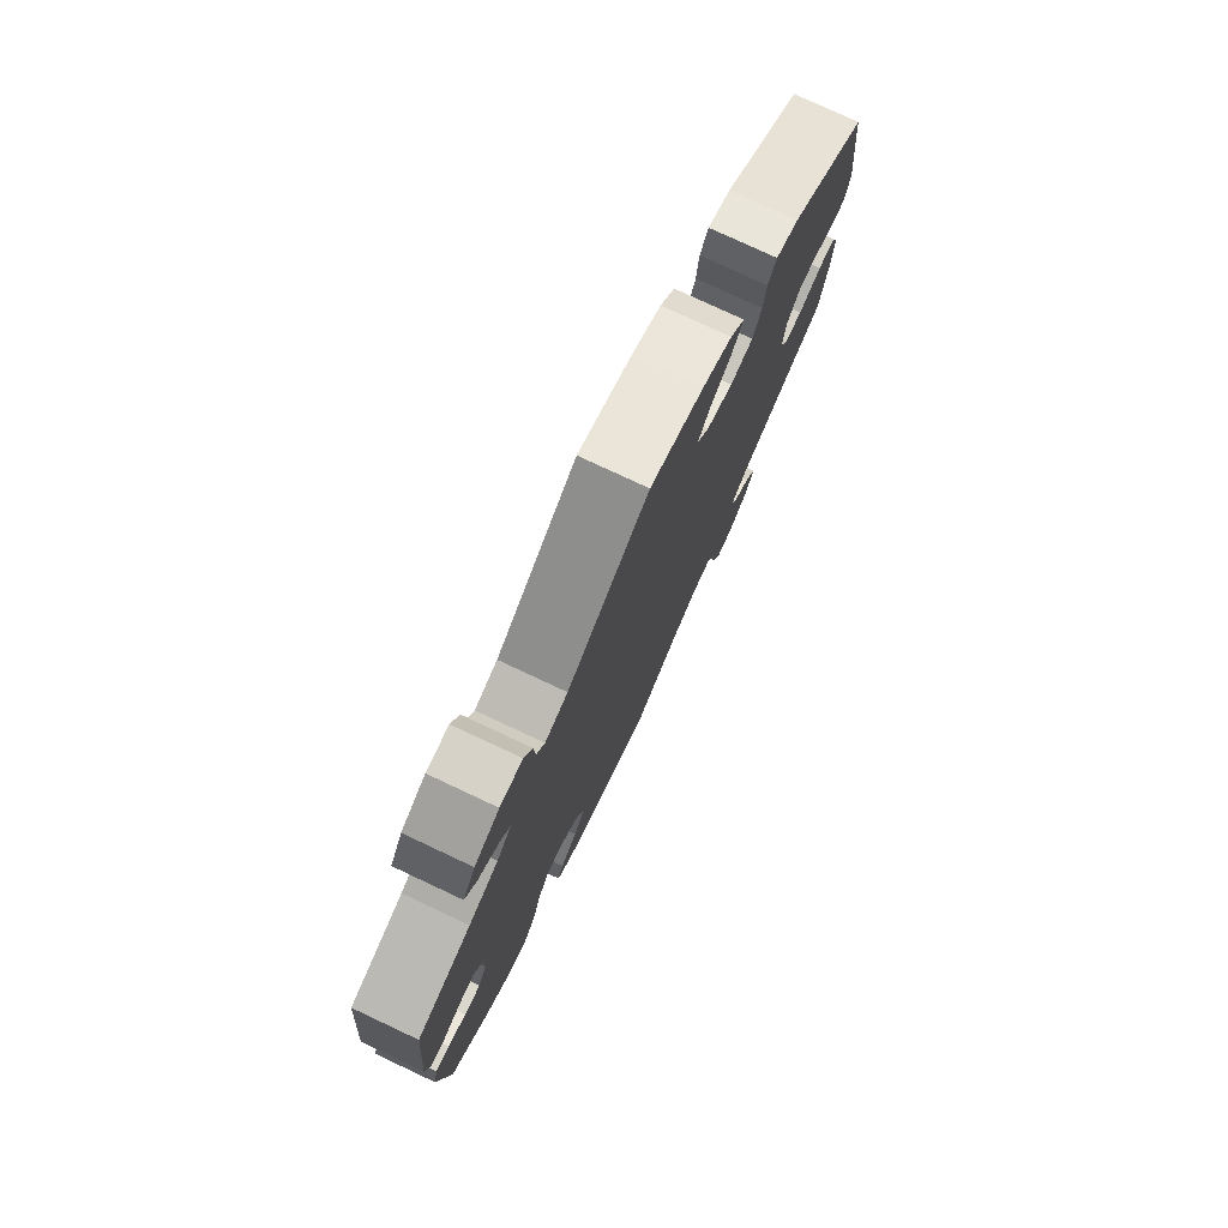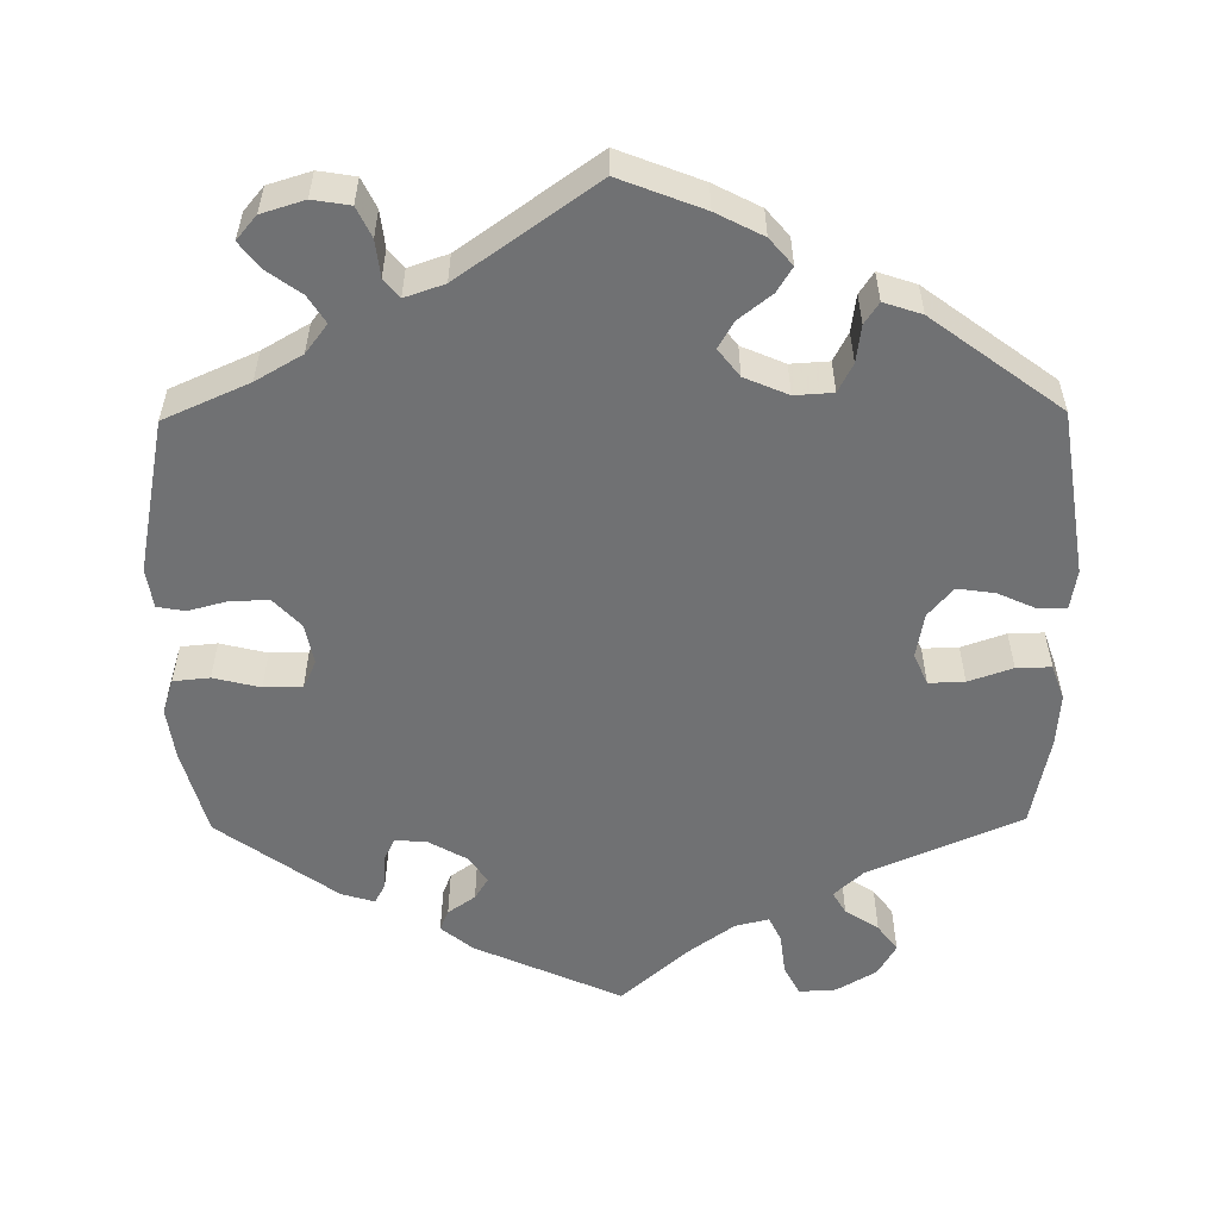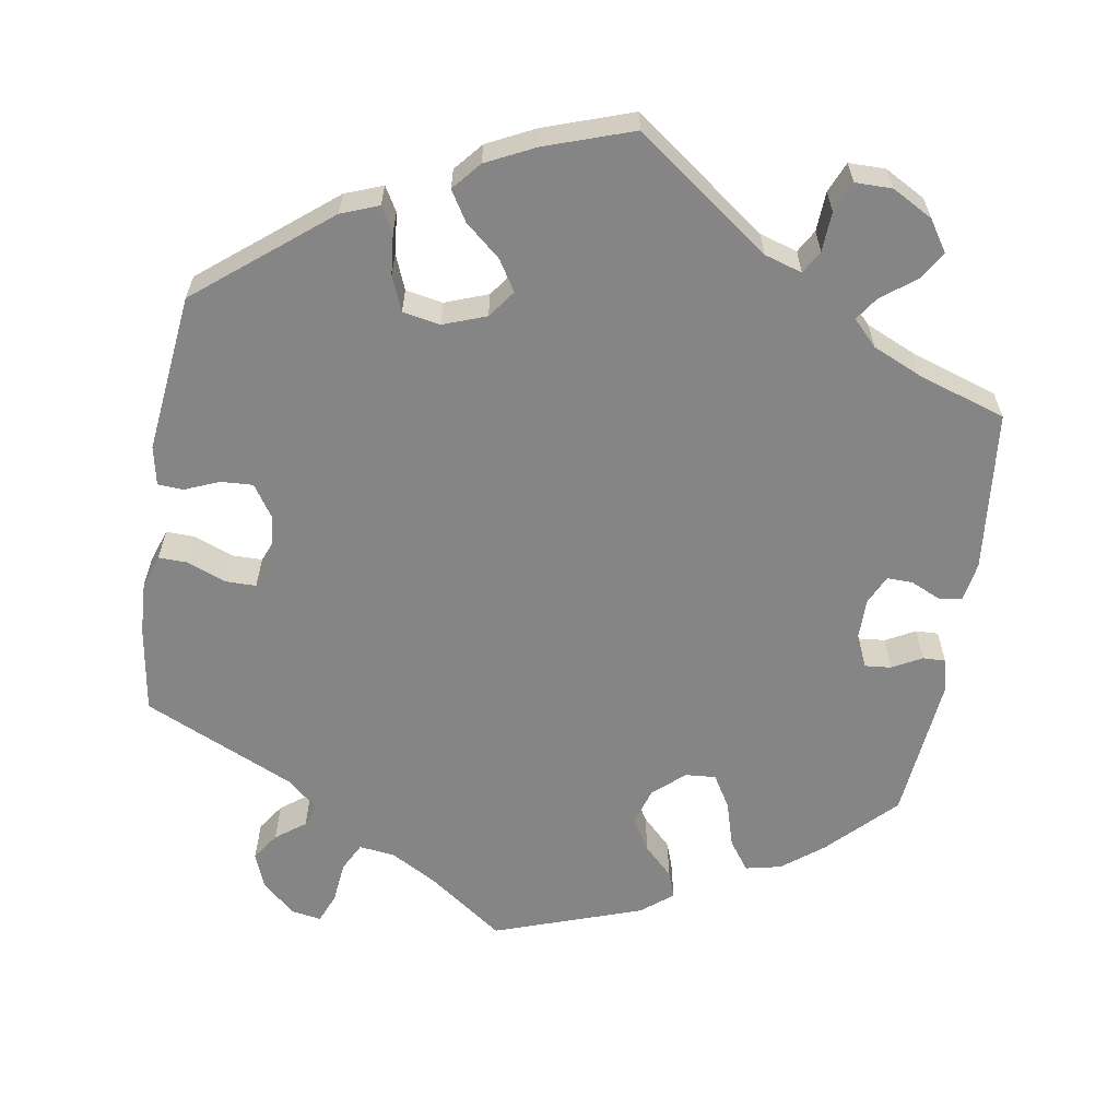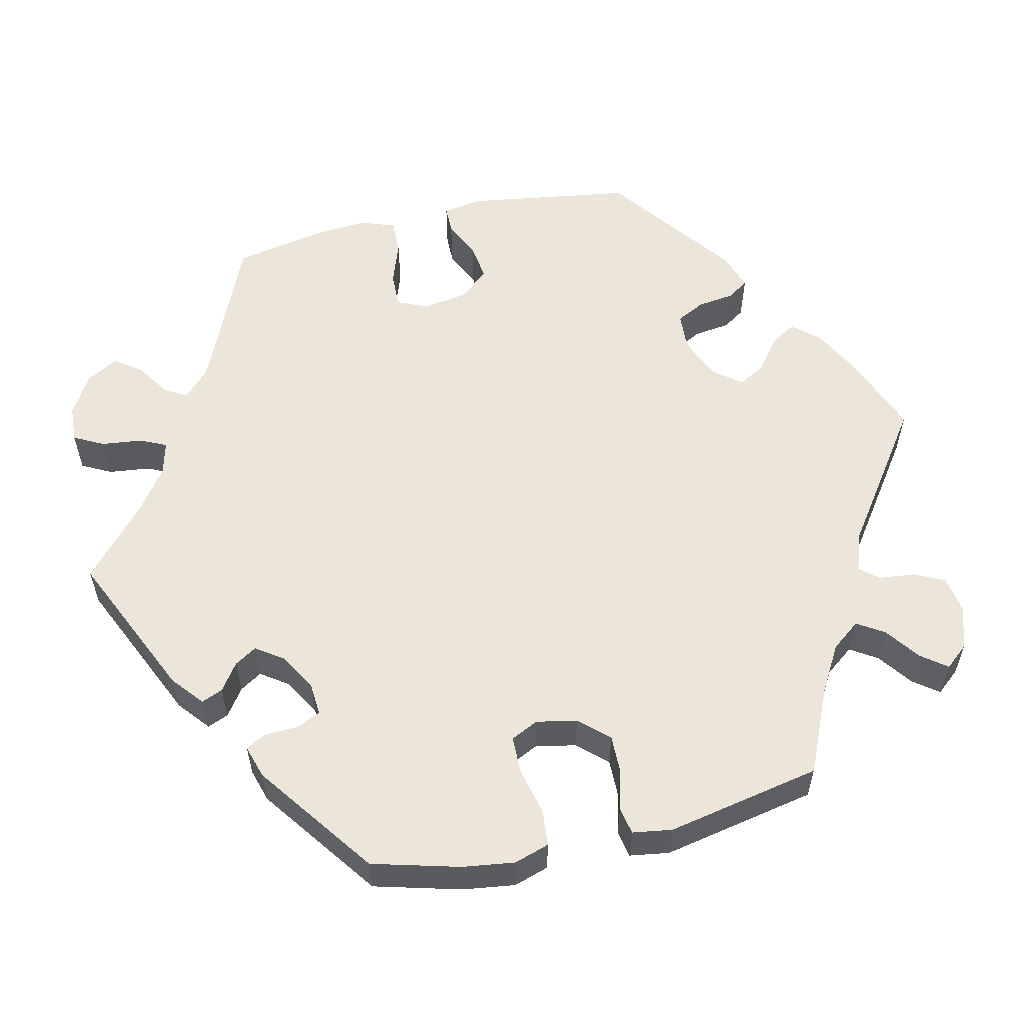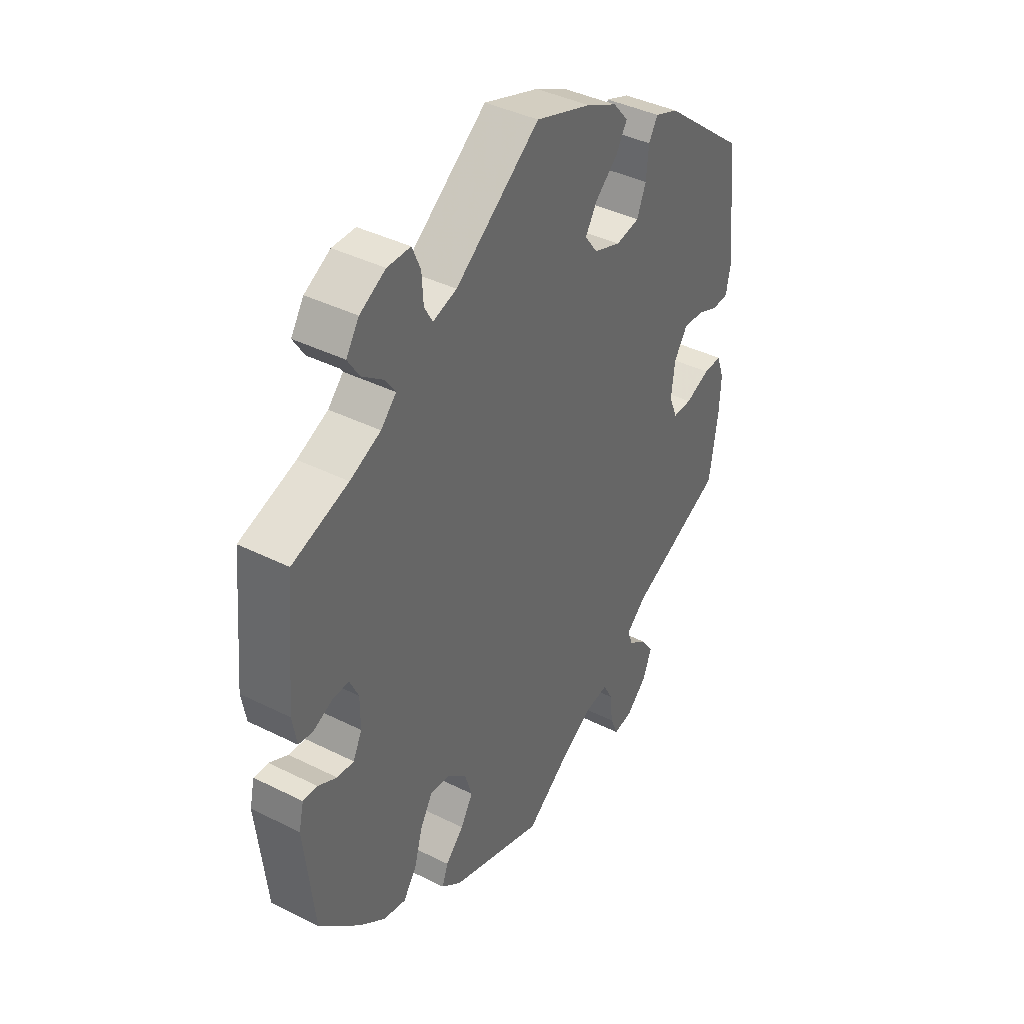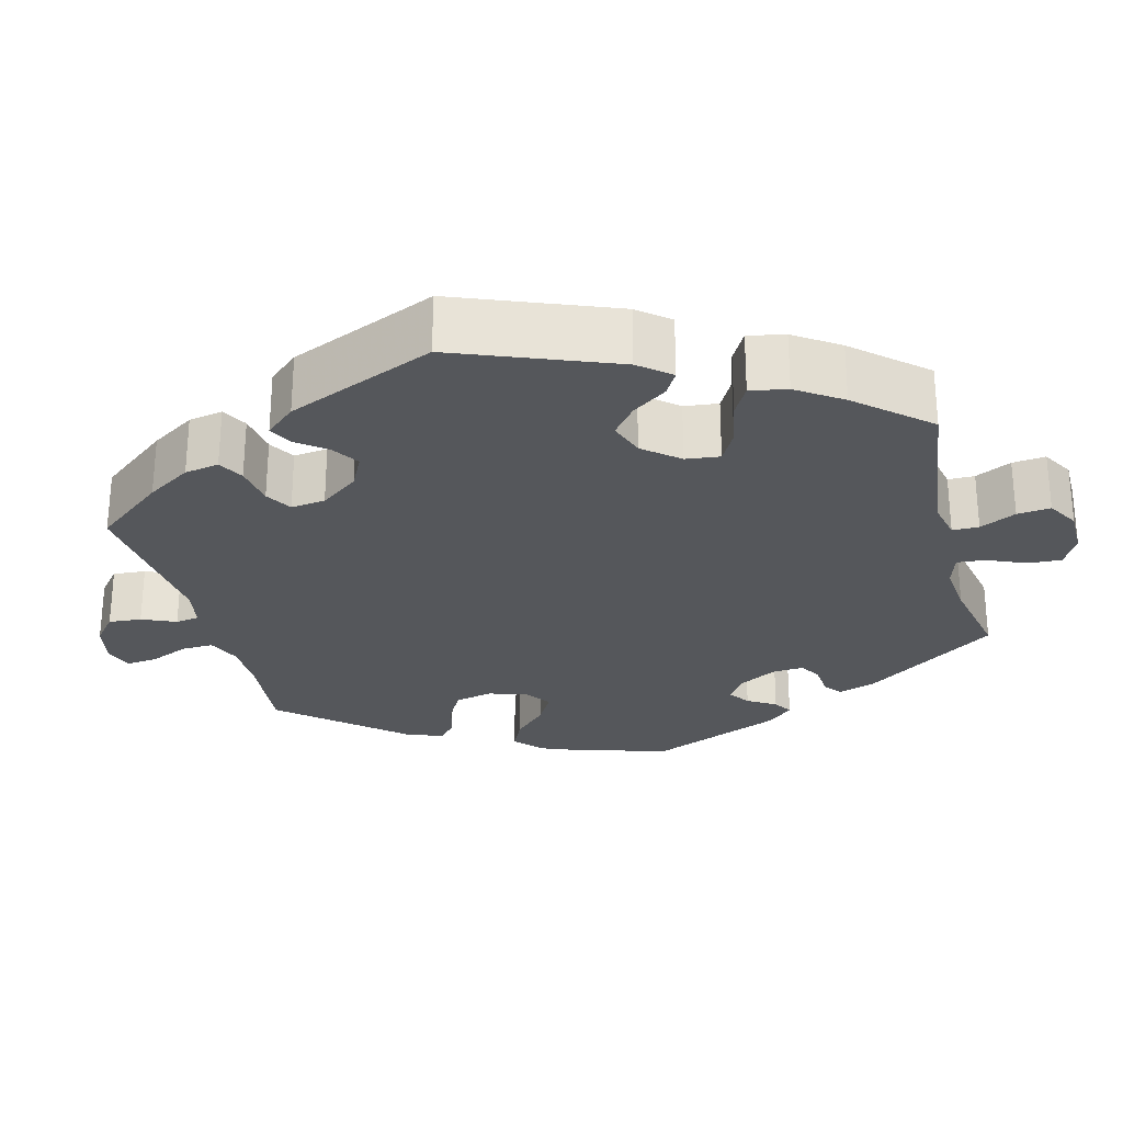
<metadata>
{"format":"obj","ext":"obj","renderer":"f3d","projection":"perspective","resolution":1024,"background":"white","views":[{"elev":77.8,"azim":115.1,"up":"+Z"},{"elev":-55.2,"azim":-119.3,"up":"+Y"},{"elev":-61.7,"azim":-9.0,"up":"+Y"},{"elev":56.9,"azim":137.1,"up":"+Y"},{"elev":40.1,"azim":121.7,"up":"+Z"},{"elev":-26.6,"azim":-45.5,"up":"+Y"}]}
</metadata>
<code>
v 0.171 0.07 0.451
v 0.219 0.07 0.436
v 0.236 0.07 0.465
v 0.239 0.07 0.516
v 0.256 0.07 0.555
v 0.303 0.07 0.555
v 0.355 0.07 0.526
v 0.381 0.07 0.486
v 0.358 0.07 0.45
v 0.315 0.07 0.418
v 0.294 0.07 0.388
v 0.325 0.07 0.356
v 0.387 0.07 0.328
v 0.5 0.07 0.29
v 0.52 0.07 0.084
v 0.511 0.07 0.033
v 0.482 0.07 0.029
v 0.443 0.07 0.047
v 0.41 0.07 0.048
v 0.392 0.07 0.01
v 0.392 0.07 -0.046
v 0.41 0.07 -0.083
v 0.444 0.07 -0.08
v 0.482 0.07 -0.06
v 0.511 0.07 -0.059
v 0.521 0.07 -0.102
v 0.501 0.07 -0.288
v 0.419 0.07 -0.37
v 0.366 0.07 -0.411
v 0.32 0.07 -0.421
v 0.293 0.07 -0.383
v 0.276 0.07 -0.324
v 0.251 0.07 -0.282
v 0.212 0.07 -0.285
v 0.172 0.07 -0.32
v 0.157 0.07 -0.368
v 0.182 0.07 -0.41
v 0.219 0.07 -0.447
v 0.231 0.07 -0.481
v 0.191 0.07 -0.513
v 0 0.07 -0.578
v -0.096 0.07 -0.508
v -0.155 0.07 -0.474
v -0.201 0.07 -0.468
v -0.22 0.07 -0.504
v -0.226 0.07 -0.558
v -0.242 0.07 -0.596
v -0.281 0.07 -0.589
v -0.323 0.07 -0.55
v -0.34 0.07 -0.505
v -0.316 0.07 -0.47
v -0.278 0.07 -0.442
v -0.267 0.07 -0.413
v -0.307 0.07 -0.378
v -0.5 0.07 -0.289
v -0.517 0.07 -0.176
v -0.52 0.07 -0.109
v -0.505 0.07 -0.067
v -0.468 0.07 -0.068
v -0.418 0.07 -0.088
v -0.379 0.07 -0.088
v -0.362 0.07 -0.047
v -0.369 0.07 0.013
v -0.396 0.07 0.054
v -0.437 0.07 0.052
v -0.481 0.07 0.034
v -0.514 0.07 0.036
v -0.524 0.07 0.086
v -0.5 0.07 0.289
v -0.332 0.07 0.423
v -0.284 0.07 0.441
v -0.266 0.07 0.41
v -0.261 0.07 0.357
v -0.243 0.07 0.312
v -0.195 0.07 0.303
v -0.14 0.07 0.323
v -0.114 0.07 0.358
v -0.138 0.07 0.397
v -0.183 0.07 0.436
v -0.206 0.07 0.474
v -0.175 0.07 0.51
v -0.113 0.07 0.54
v 0 0.07 0.578
v 0.171 0 0.451
v 0.219 0 0.436
v 0.236 0 0.465
v 0.239 0 0.516
v 0.256 0 0.555
v 0.303 0 0.555
v 0.355 0 0.526
v 0.381 0 0.486
v 0.358 0 0.45
v 0.315 0 0.418
v 0.294 0 0.388
v 0.325 0 0.356
v 0.387 0 0.328
v 0.5 0 0.29
v 0.52 0 0.084
v 0.511 0 0.033
v 0.482 0 0.029
v 0.443 0 0.047
v 0.41 0 0.048
v 0.392 0 0.01
v 0.392 0 -0.046
v 0.41 0 -0.083
v 0.444 0 -0.08
v 0.482 0 -0.06
v 0.511 0 -0.059
v 0.521 0 -0.102
v 0.501 0 -0.288
v 0.419 0 -0.37
v 0.366 0 -0.411
v 0.32 0 -0.421
v 0.293 0 -0.383
v 0.276 0 -0.324
v 0.251 0 -0.282
v 0.212 0 -0.285
v 0.172 0 -0.32
v 0.157 0 -0.368
v 0.182 0 -0.41
v 0.219 0 -0.447
v 0.231 0 -0.481
v 0.191 0 -0.513
v 0 0 -0.578
v -0.096 0 -0.508
v -0.155 0 -0.474
v -0.201 0 -0.468
v -0.22 0 -0.504
v -0.226 0 -0.558
v -0.242 0 -0.596
v -0.281 0 -0.589
v -0.323 0 -0.55
v -0.34 0 -0.505
v -0.316 0 -0.47
v -0.278 0 -0.442
v -0.267 0 -0.413
v -0.307 0 -0.378
v -0.5 0 -0.289
v -0.517 0 -0.176
v -0.52 0 -0.109
v -0.505 0 -0.067
v -0.468 0 -0.068
v -0.418 0 -0.088
v -0.379 0 -0.088
v -0.362 0 -0.047
v -0.369 0 0.013
v -0.396 0 0.054
v -0.437 0 0.052
v -0.481 0 0.034
v -0.514 0 0.036
v -0.524 0 0.086
v -0.5 0 0.289
v -0.332 0 0.423
v -0.284 0 0.441
v -0.266 0 0.41
v -0.261 0 0.357
v -0.243 0 0.312
v -0.195 0 0.303
v -0.14 0 0.323
v -0.114 0 0.358
v -0.138 0 0.397
v -0.183 0 0.436
v -0.206 0 0.474
v -0.175 0 0.51
v -0.113 0 0.54
v 0 0 0.578
f 82 83 1
f 81 82 1
f 78 79 80 81
f 77 78 81 1
f 76 77 1 2
f 75 76 2
f 70 71 72 73
f 70 73 74
f 69 70 74
f 68 69 74 75
f 65 66 67 68
f 64 65 68 75
f 57 58 59 60
f 57 60 61
f 54 55 56 57
f 53 54 57 61
f 49 50 51 52
f 47 48 49 52
f 45 46 47 52
f 44 45 52 53
f 43 44 53 61
f 39 40 41 42
f 37 38 39 42
f 36 37 42 43
f 35 36 43 61
f 29 30 31 32
f 29 32 33
f 28 29 33
f 27 28 33
f 26 27 33
f 23 24 25 26
f 22 23 26 33
f 21 22 33 34
f 15 16 17 18
f 13 14 15 18
f 12 13 18 19
f 11 12 19 20
f 7 8 9 10
f 7 10 11
f 6 7 11
f 3 4 5 6
f 2 3 6 11
f 63 64 75 2
f 34 35 61 62
f 21 34 62 63
f 20 21 63
f 2 11 20 63
f 84 166 165
f 84 165 164
f 164 163 162 161
f 84 164 161 160
f 85 84 160 159
f 85 159 158
f 156 155 154 153
f 157 156 153
f 157 153 152
f 158 157 152 151
f 151 150 149 148
f 158 151 148 147
f 143 142 141 140
f 144 143 140
f 140 139 138 137
f 144 140 137 136
f 135 134 133 132
f 135 132 131 130
f 135 130 129 128
f 136 135 128 127
f 144 136 127 126
f 125 124 123 122
f 125 122 121 120
f 126 125 120 119
f 144 126 119 118
f 115 114 113 112
f 116 115 112
f 116 112 111
f 116 111 110
f 116 110 109
f 109 108 107 106
f 116 109 106 105
f 117 116 105 104
f 101 100 99 98
f 101 98 97 96
f 102 101 96 95
f 103 102 95 94
f 93 92 91 90
f 94 93 90
f 94 90 89
f 89 88 87 86
f 94 89 86 85
f 85 158 147 146
f 145 144 118 117
f 146 145 117 104
f 146 104 103
f 146 103 94 85
f 1 84 85 2
f 2 85 86 3
f 3 86 87 4
f 4 87 88 5
f 5 88 89 6
f 6 89 90 7
f 7 90 91 8
f 8 91 92 9
f 9 92 93 10
f 10 93 94 11
f 11 94 95 12
f 12 95 96 13
f 13 96 97 14
f 14 97 98 15
f 15 98 99 16
f 16 99 100 17
f 17 100 101 18
f 18 101 102 19
f 19 102 103 20
f 20 103 104 21
f 21 104 105 22
f 22 105 106 23
f 23 106 107 24
f 24 107 108 25
f 25 108 109 26
f 26 109 110 27
f 27 110 111 28
f 28 111 112 29
f 29 112 113 30
f 30 113 114 31
f 31 114 115 32
f 32 115 116 33
f 33 116 117 34
f 34 117 118 35
f 35 118 119 36
f 36 119 120 37
f 37 120 121 38
f 38 121 122 39
f 39 122 123 40
f 40 123 124 41
f 41 124 125 42
f 42 125 126 43
f 43 126 127 44
f 44 127 128 45
f 45 128 129 46
f 46 129 130 47
f 47 130 131 48
f 48 131 132 49
f 49 132 133 50
f 50 133 134 51
f 51 134 135 52
f 52 135 136 53
f 53 136 137 54
f 54 137 138 55
f 55 138 139 56
f 56 139 140 57
f 57 140 141 58
f 58 141 142 59
f 59 142 143 60
f 60 143 144 61
f 61 144 145 62
f 62 145 146 63
f 63 146 147 64
f 64 147 148 65
f 65 148 149 66
f 66 149 150 67
f 67 150 151 68
f 68 151 152 69
f 69 152 153 70
f 70 153 154 71
f 71 154 155 72
f 72 155 156 73
f 73 156 157 74
f 74 157 158 75
f 75 158 159 76
f 76 159 160 77
f 77 160 161 78
f 78 161 162 79
f 79 162 163 80
f 80 163 164 81
f 81 164 165 82
f 82 165 166 83
f 83 166 84 1

</code>
